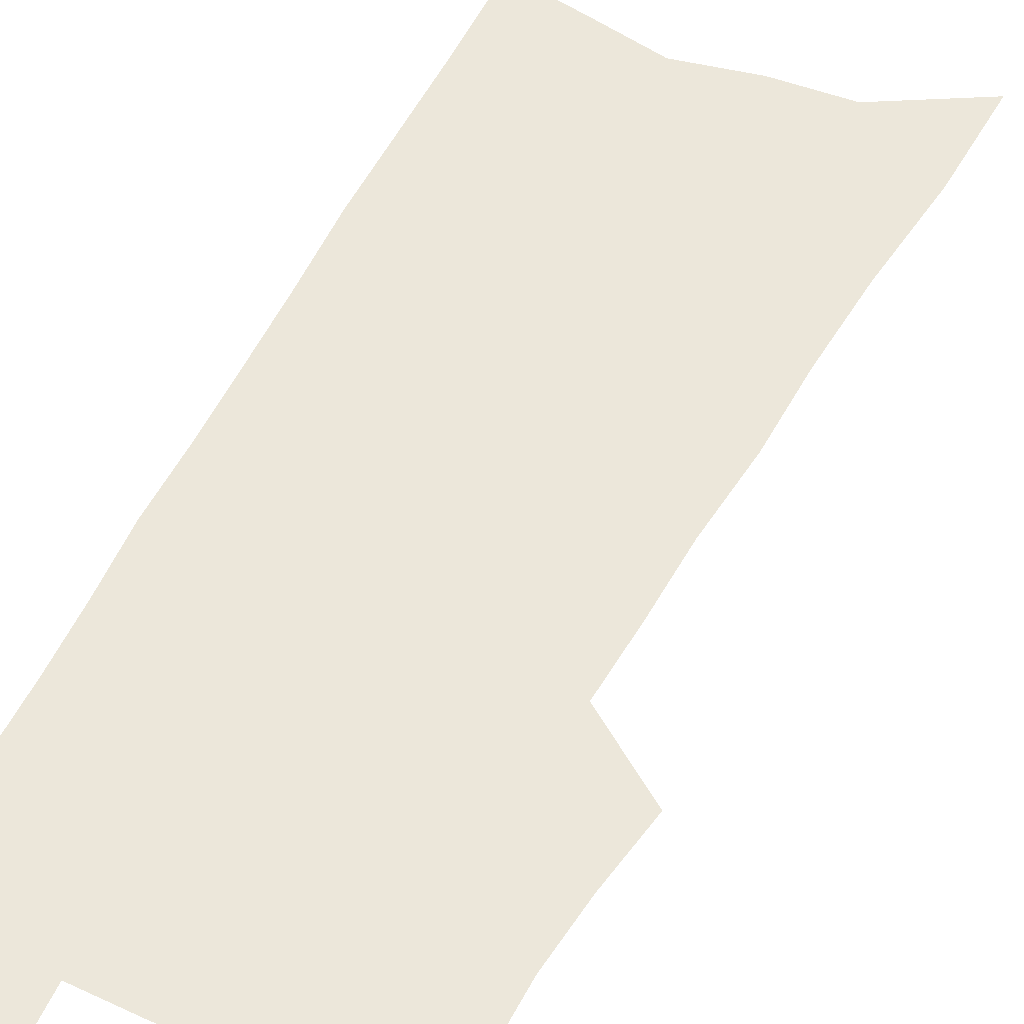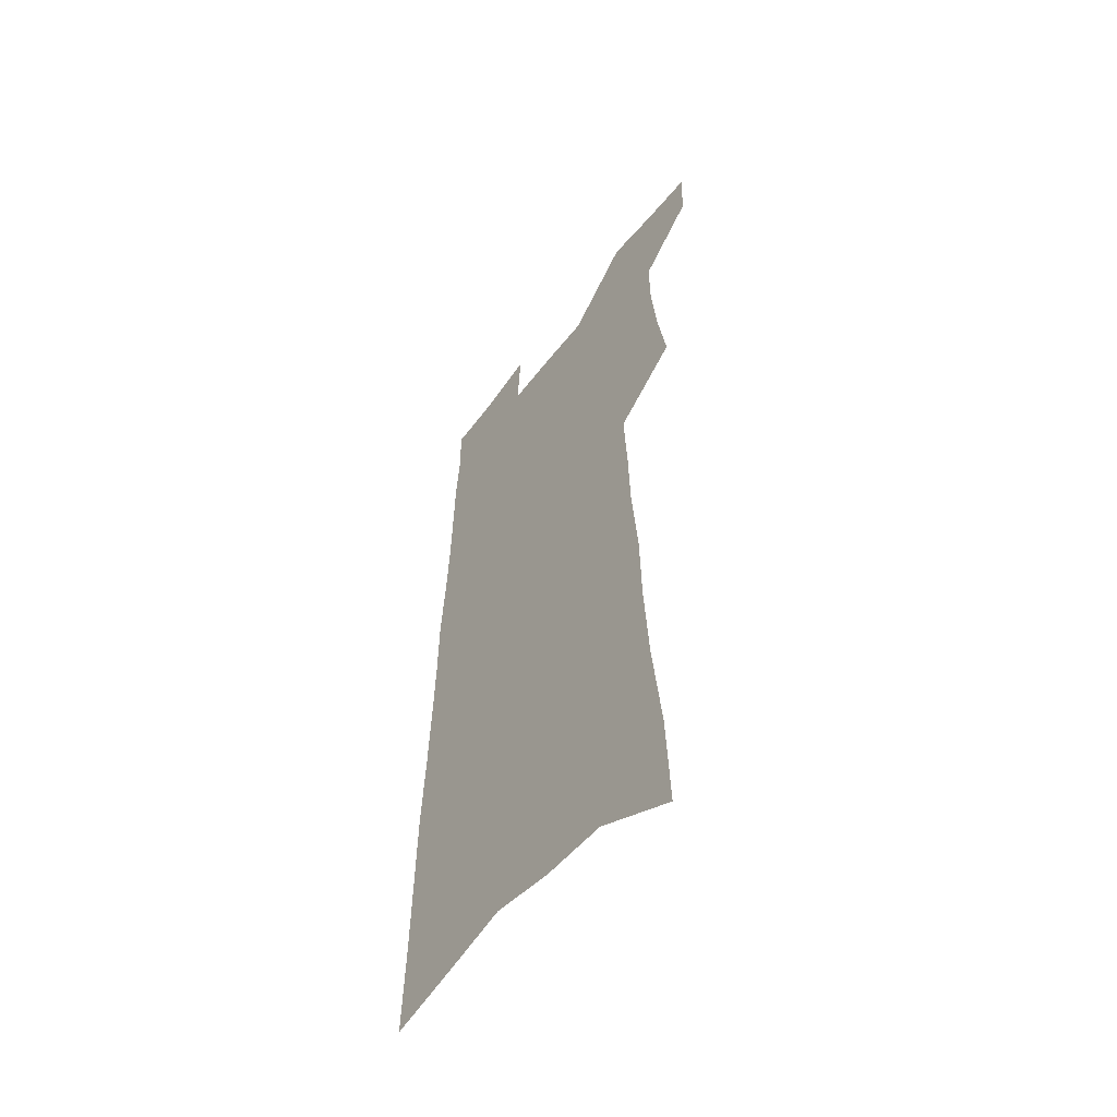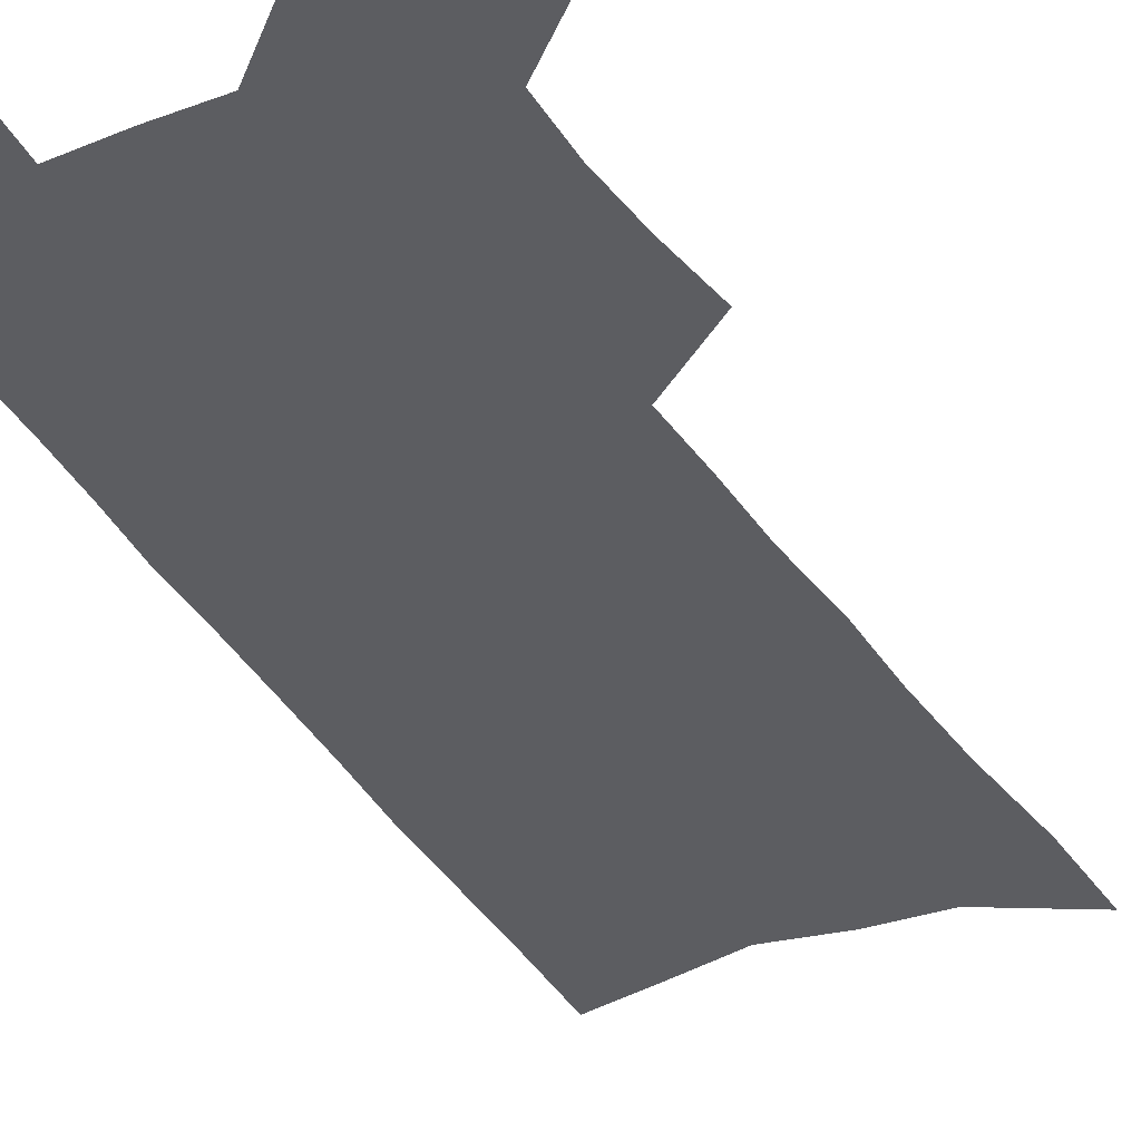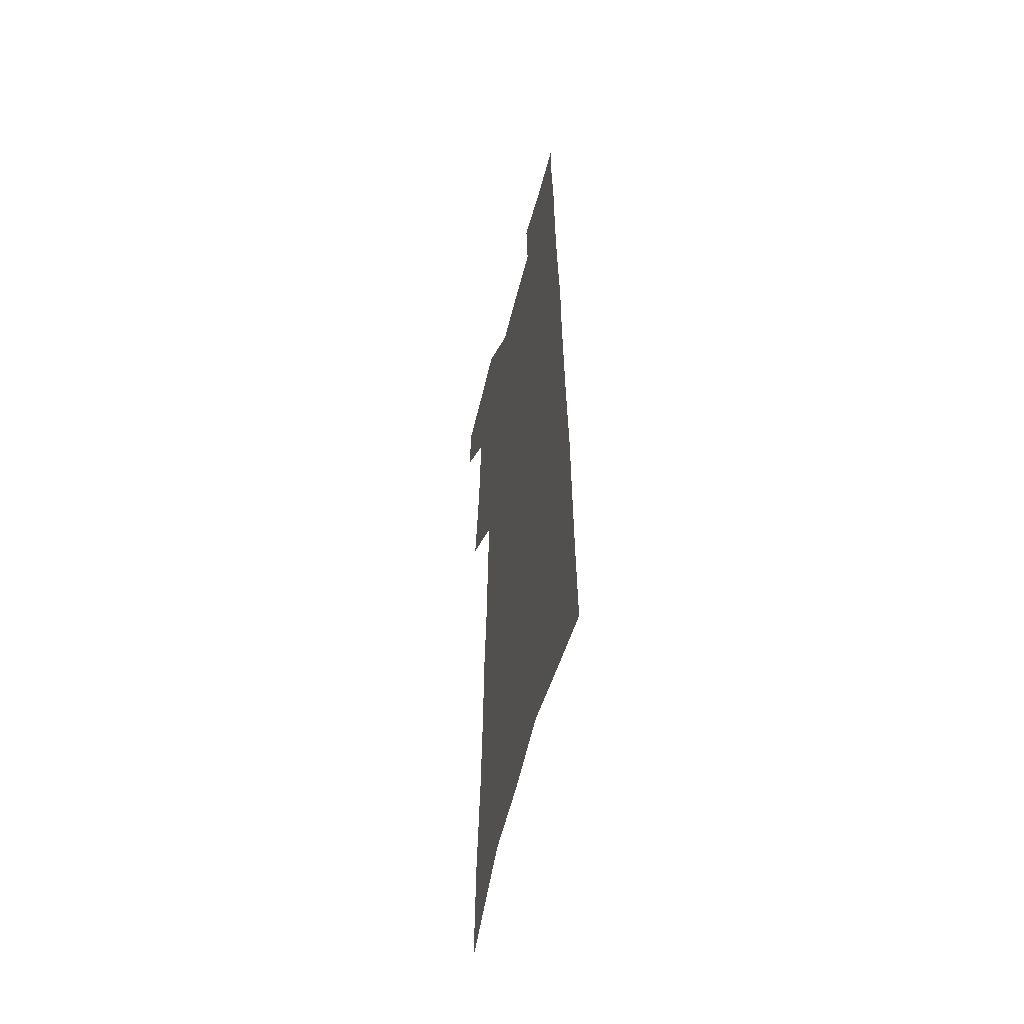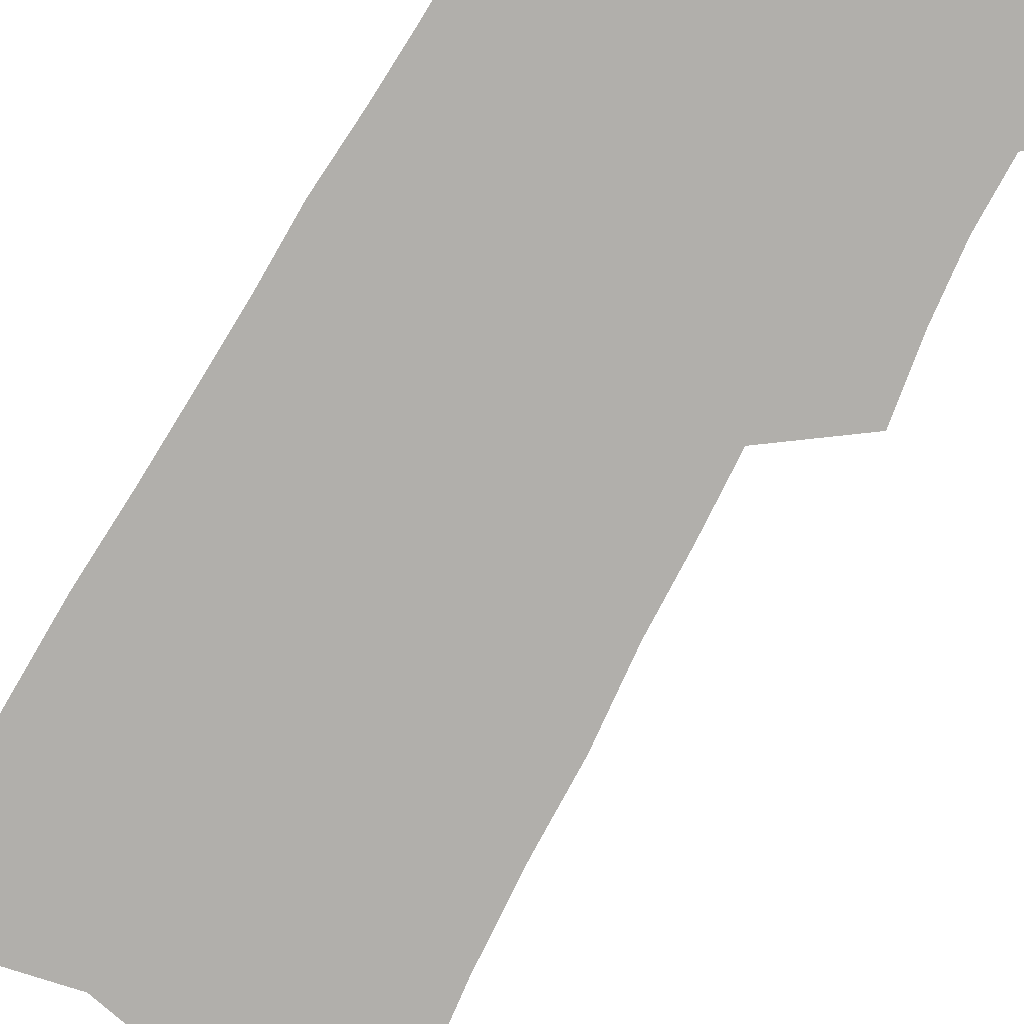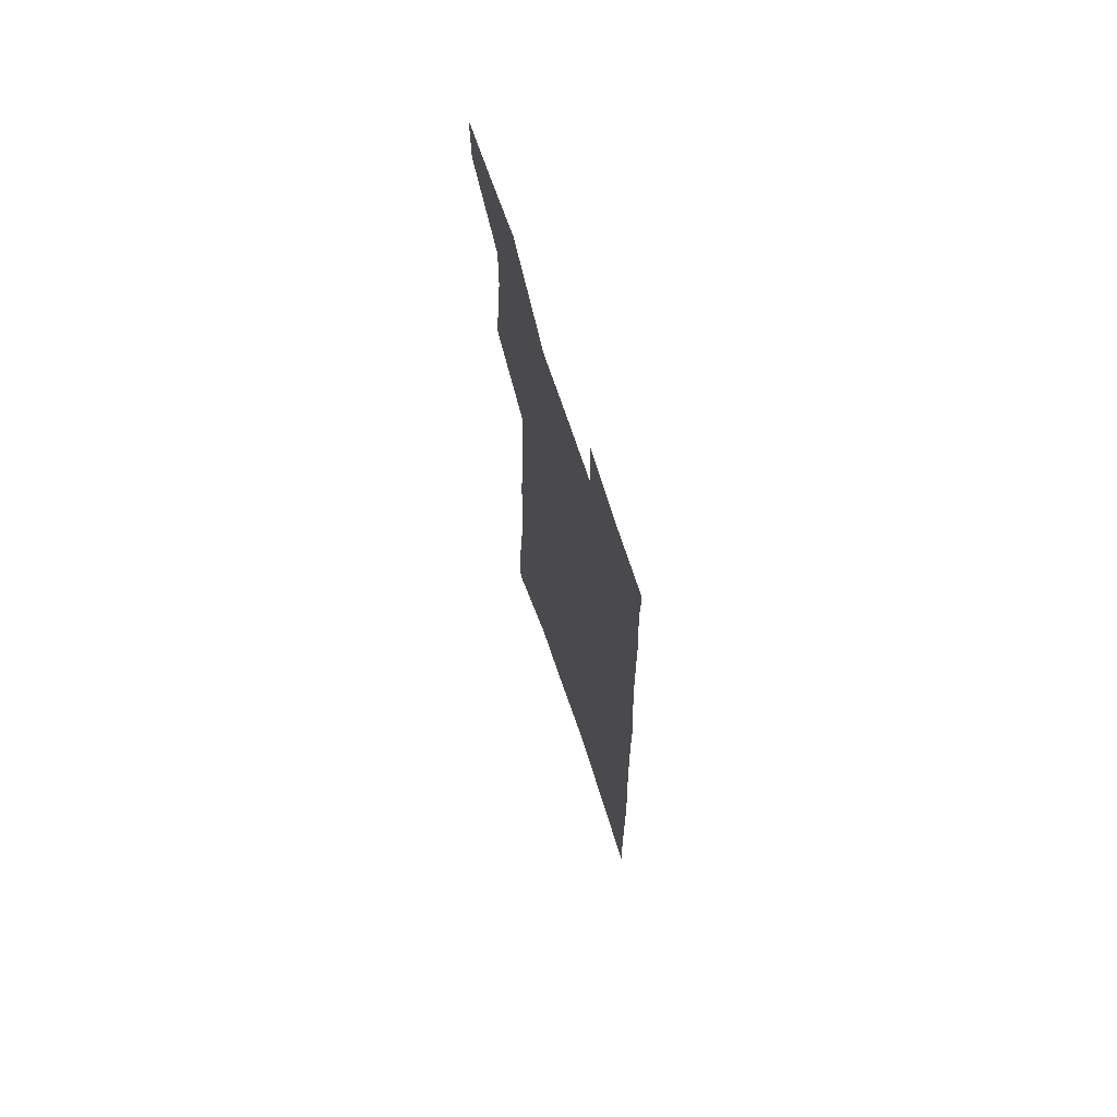
<metadata>
{"format":"obj","ext":"obj","renderer":"f3d","projection":"perspective","resolution":1024,"background":"white","views":[{"elev":51.9,"azim":-153.5,"up":"+Z"},{"elev":-55.3,"azim":-126.7,"up":"+Y"},{"elev":-37.2,"azim":-152.2,"up":"+Z"},{"elev":-53.9,"azim":76.1,"up":"+Y"},{"elev":-78.2,"azim":150.6,"up":"+Z"},{"elev":72.0,"azim":71.6,"up":"+Y"}]}
</metadata>
<code>
v 508 511.7 0
v 507.4 534 0
v 525.4 416.1 0
v 529.6 442.7 0
v 532.2 467.3 0
v 532.5 490.1 0
v 533.7 512.6 0
v 530 536.4 0
v 539.3 165.2 0
v 540.9 203.7 0
v 545.3 244.1 0
v 547.5 278.6 0
v 548.2 309 0
v 551.1 341.1 0
v 551.9 369 0
v 553.4 396 0
v 555.8 422.2 0
v 556.8 446.2 0
v 557.8 469.3 0
v 559.5 491.8 0
v 556.9 514.4 0
v 552.3 540.1 0
v 573.6 184.9 0
v 575.6 223.7 0
v 576.4 257.6 0
v 576.7 288.4 0
v 576.2 316.8 0
v 578.3 347.8 0
v 579.6 375.6 0
v 580.5 401.3 0
v 580.7 425.1 0
v 581.7 448.8 0
v 581.6 470.9 0
v 581.6 492.7 0
v 580.7 514.6 0
v 600.4 186.9 0
v 602.4 232.1 0
v 602.4 263.5 0
v 602 292.6 0
v 602.7 323.5 0
v 602.9 351.5 0
v 603.3 378.1 0
v 603.5 402.8 0
v 603.8 427 0
v 603.9 449.9 0
v 604 471.9 0
v 603.7 493.2 0
v 602.9 515.6 0
v 627.6 192.7 0
v 627.3 231.6 0
v 627.1 263.4 0
v 626.6 295 0
v 626.6 322.8 0
v 626.2 352.2 0
v 626.1 378.3 0
v 626 403 0
v 625.9 426.8 0
v 625.8 449.9 0
v 625.6 472 0
v 625.4 493.6 0
v 625.2 515.5 0
v 623.7 542.2 0
v 654.7 187.2 0
v 652.7 228.3 0
v 653.2 258.3 0
v 651.5 291.8 0
v 650.7 321.7 0
v 650.1 349.7 0
v 649.4 376.5 0
v 648.8 401.8 0
v 648.5 425.9 0
v 648.1 449.2 0
v 647.7 471.8 0
v 646.9 493.8 0
v 647.4 514.8 0
v 647.9 537.8 0
v 682.5 182 0
v 681.2 218.5 0
v 680.6 251.2 0
v 680 282.6 0
v 678.2 314.2 0
v 677 343.3 0
v 676.1 370.8 0
v 675.8 396.6 0
v 673.8 422.7 0
v 672.5 447.1 0
v 671.9 470.3 0
v 671.4 492.8 0
v 669.6 515.3 0
v 670 537 0
f 6 7 1
f 1 7 2
f 7 8 2
f 16 17 3
f 3 17 4
f 17 18 4
f 4 18 5
f 18 19 5
f 5 19 6
f 19 20 6
f 6 20 7
f 20 21 7
f 7 21 8
f 21 22 8
f 9 23 10
f 23 24 10
f 10 24 11
f 24 25 11
f 11 25 12
f 25 26 12
f 12 26 13
f 26 27 13
f 13 27 14
f 27 28 14
f 14 28 15
f 28 29 15
f 15 29 16
f 29 30 16
f 16 30 17
f 30 31 17
f 17 31 18
f 31 32 18
f 18 32 19
f 32 33 19
f 19 33 20
f 33 34 20
f 20 34 21
f 34 35 21
f 21 35 22
f 23 36 24
f 36 37 24
f 24 37 25
f 37 38 25
f 25 38 26
f 38 39 26
f 26 39 27
f 39 40 27
f 27 40 28
f 40 41 28
f 28 41 29
f 41 42 29
f 29 42 30
f 42 43 30
f 30 43 31
f 43 44 31
f 31 44 32
f 44 45 32
f 32 45 33
f 45 46 33
f 33 46 34
f 46 47 34
f 34 47 35
f 47 48 35
f 36 49 37
f 49 50 37
f 37 50 38
f 50 51 38
f 38 51 39
f 51 52 39
f 39 52 40
f 52 53 40
f 40 53 41
f 53 54 41
f 41 54 42
f 54 55 42
f 42 55 43
f 55 56 43
f 43 56 44
f 56 57 44
f 44 57 45
f 57 58 45
f 45 58 46
f 58 59 46
f 46 59 47
f 59 60 47
f 47 60 48
f 60 61 48
f 49 63 50
f 63 64 50
f 50 64 51
f 64 65 51
f 51 65 52
f 65 66 52
f 52 66 53
f 66 67 53
f 53 67 54
f 67 68 54
f 54 68 55
f 68 69 55
f 55 69 56
f 69 70 56
f 56 70 57
f 70 71 57
f 57 71 58
f 71 72 58
f 58 72 59
f 72 73 59
f 59 73 60
f 73 74 60
f 60 74 61
f 74 75 61
f 61 75 62
f 75 76 62
f 63 77 64
f 77 78 64
f 64 78 65
f 78 79 65
f 65 79 66
f 79 80 66
f 66 80 67
f 80 81 67
f 67 81 68
f 81 82 68
f 68 82 69
f 82 83 69
f 69 83 70
f 83 84 70
f 70 84 71
f 84 85 71
f 71 85 72
f 85 86 72
f 72 86 73
f 86 87 73
f 73 87 74
f 87 88 74
f 74 88 75
f 88 89 75
f 75 89 76
f 89 90 76

</code>
